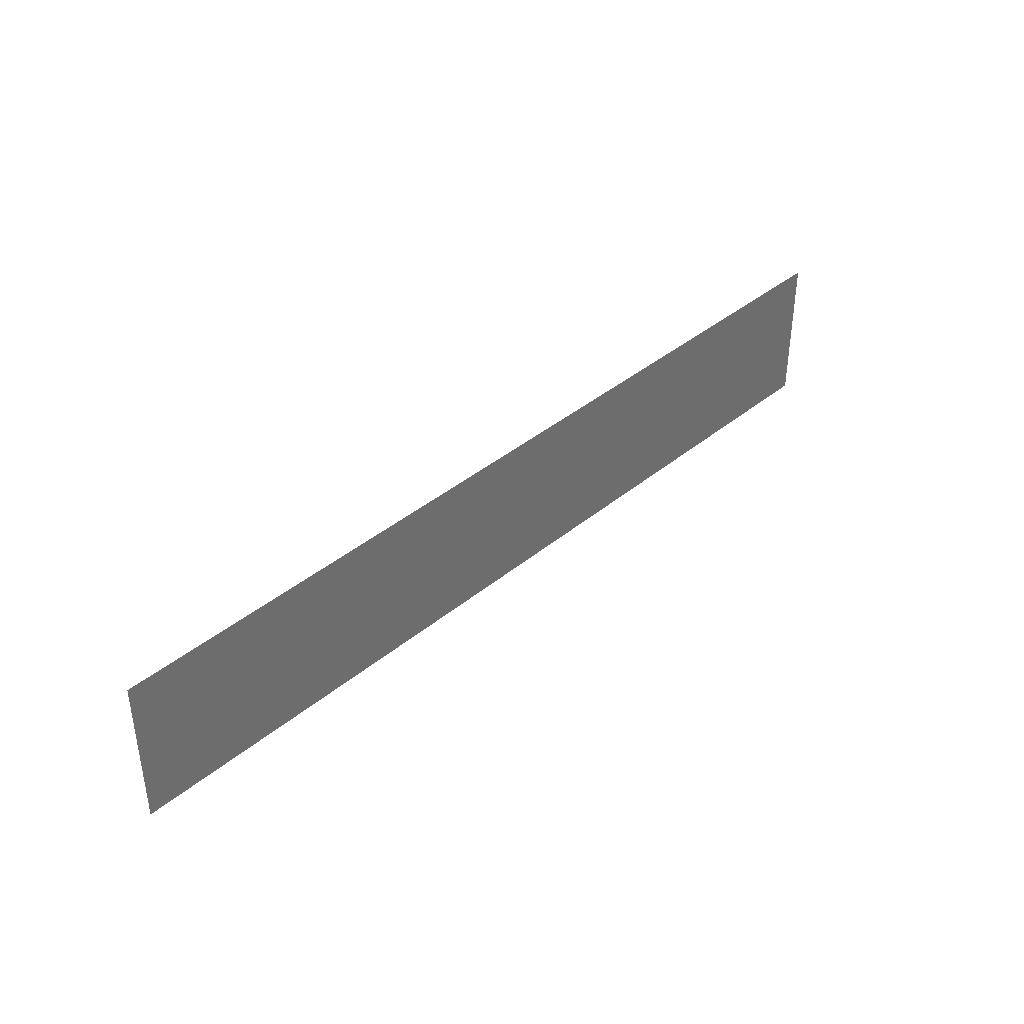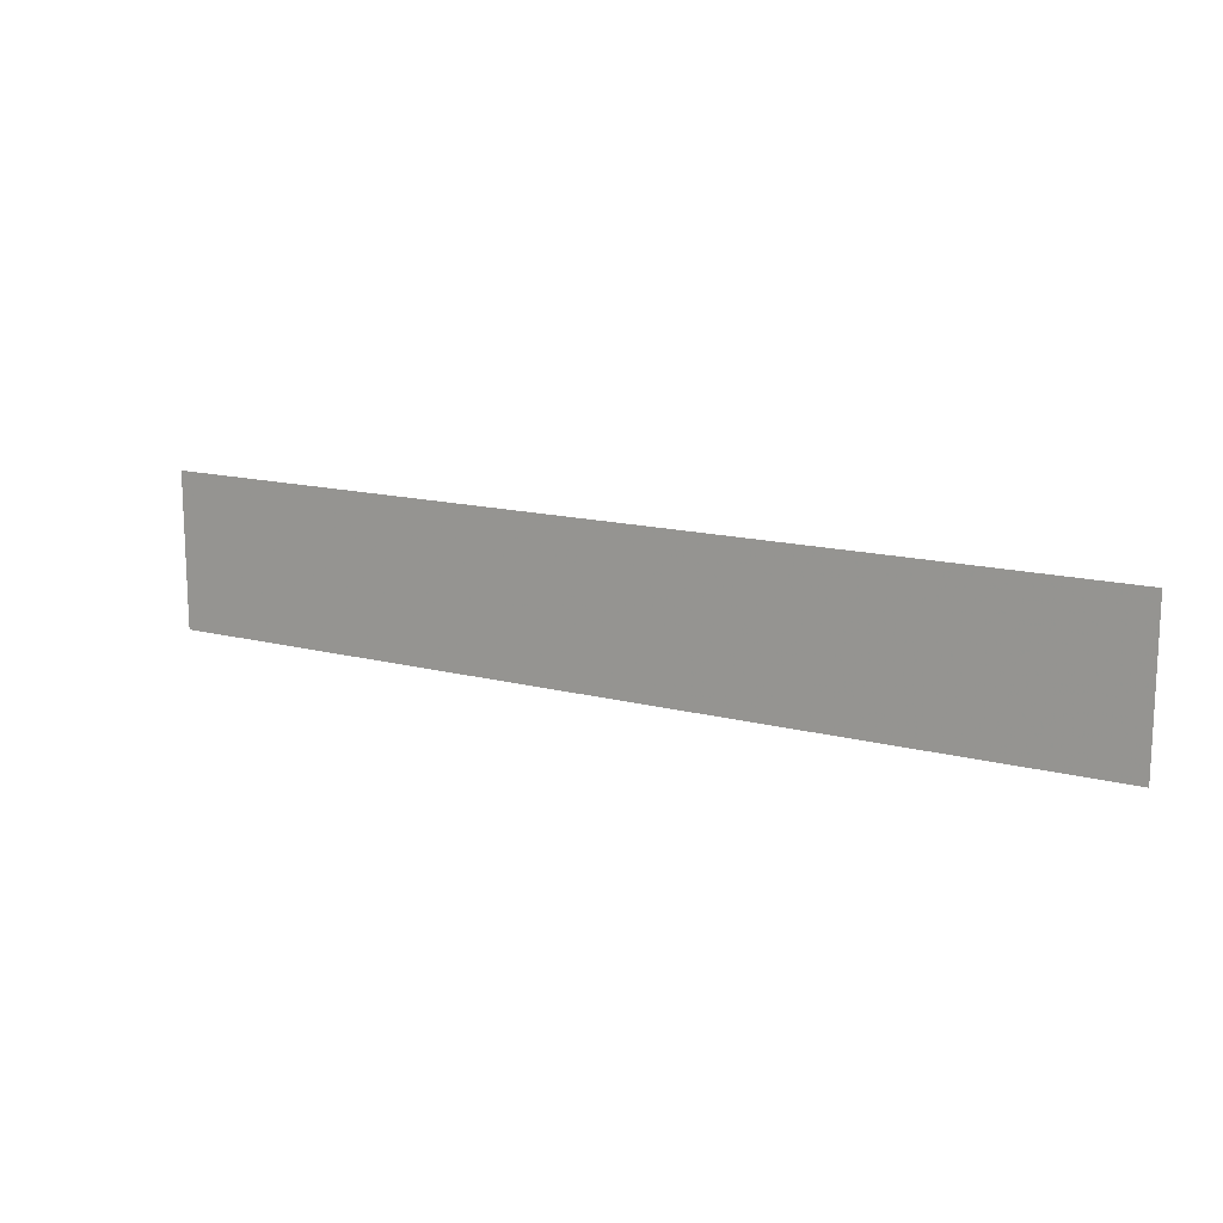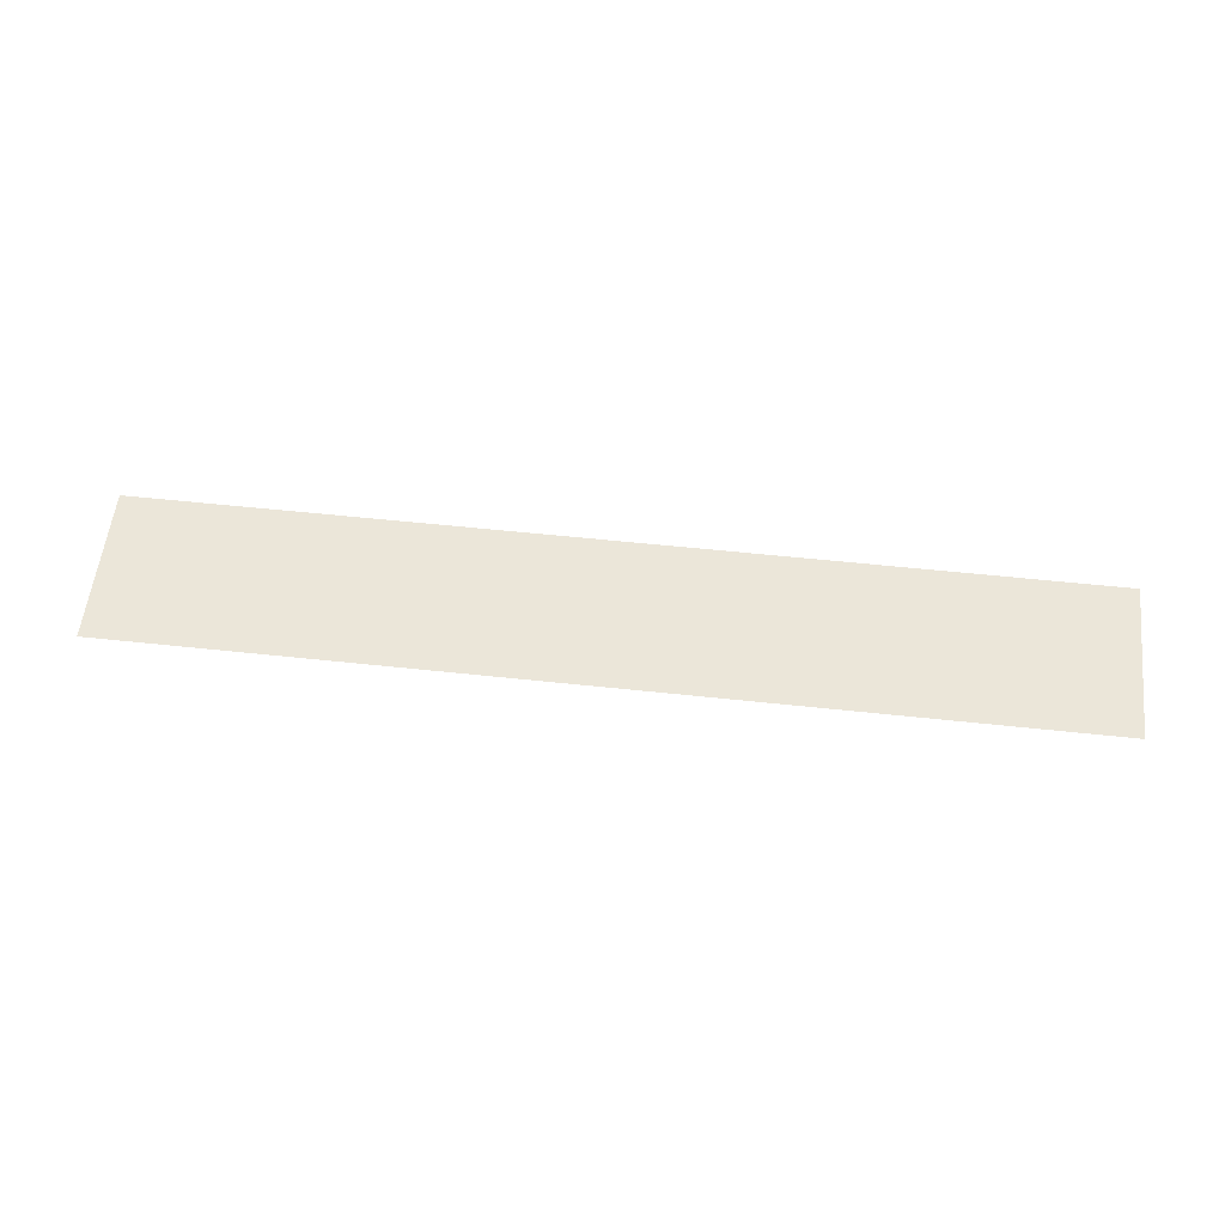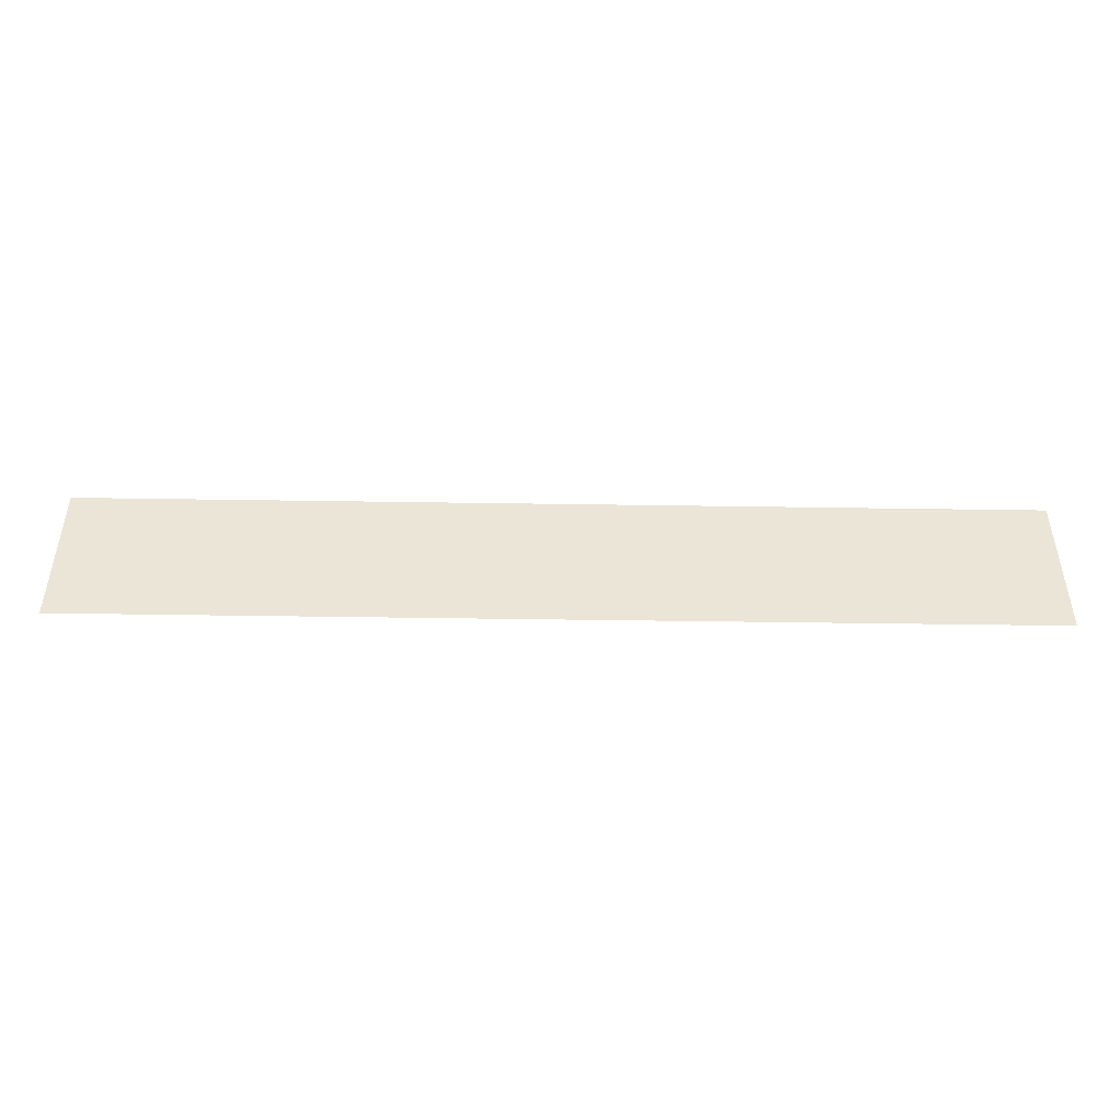
<metadata>
{"format":"obj","ext":"obj","renderer":"f3d","projection":"perspective","resolution":1024,"background":"white","views":[{"elev":38.9,"azim":134.0,"up":"+Y"},{"elev":14.6,"azim":-150.5,"up":"+Y"},{"elev":56.8,"azim":6.4,"up":"+Z"},{"elev":-46.5,"azim":179.0,"up":"+Y"}]}
</metadata>
<code>
v 5069 416 -1446
v 4954 416 -1446
v 4954 435.2 -1446
v 5069 416 -1446
v 4954 435.2 -1446
v 5069 435.2 -1446
f 1 2 3
f 4 5 6

</code>
